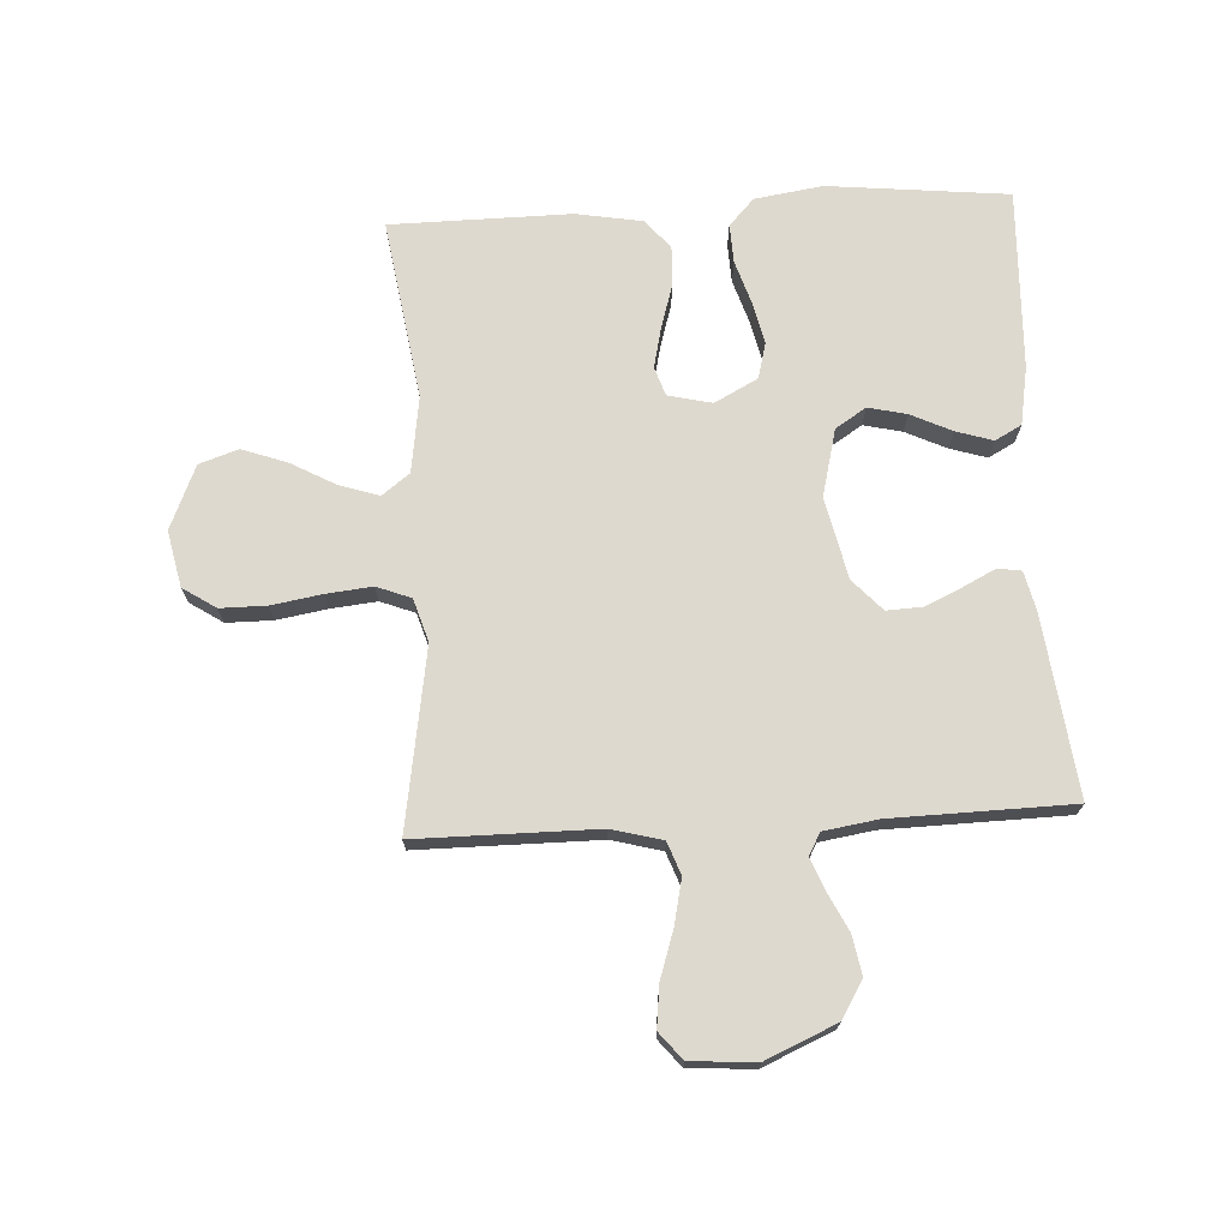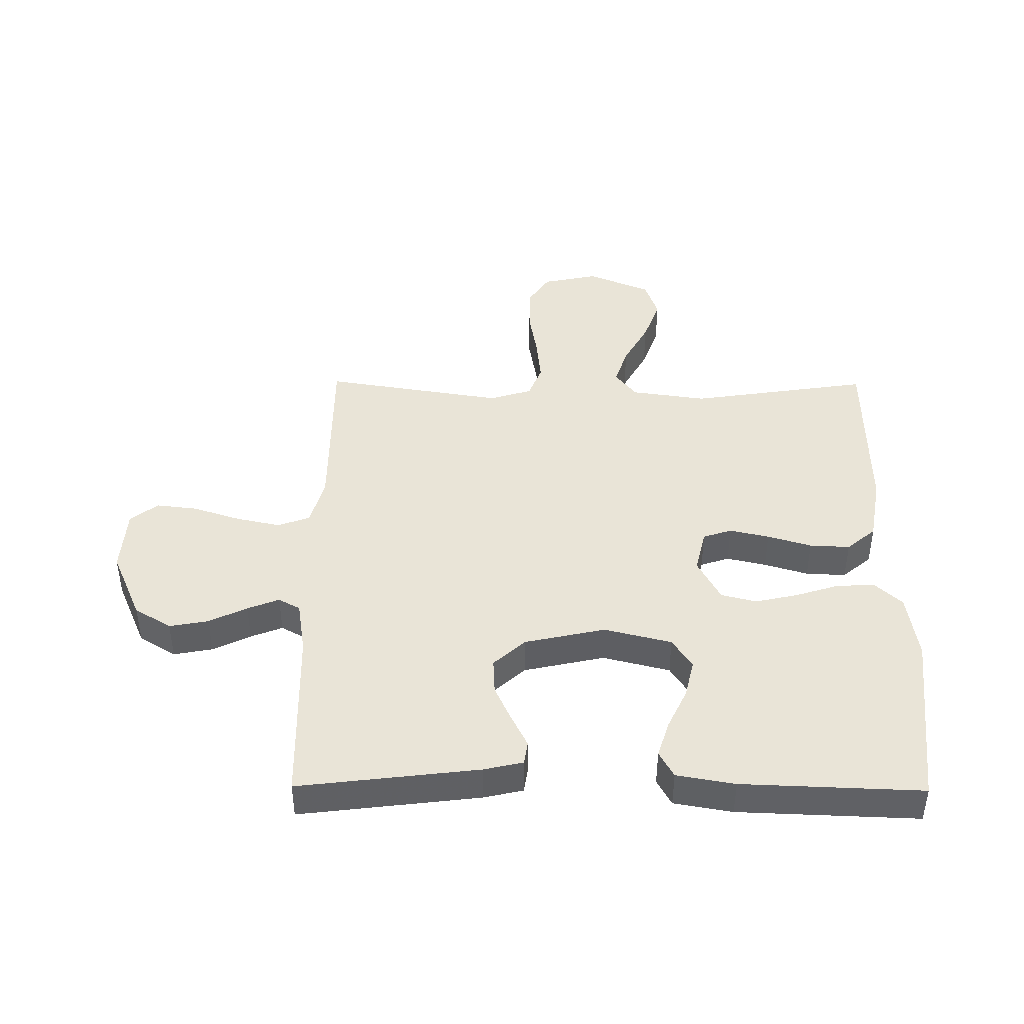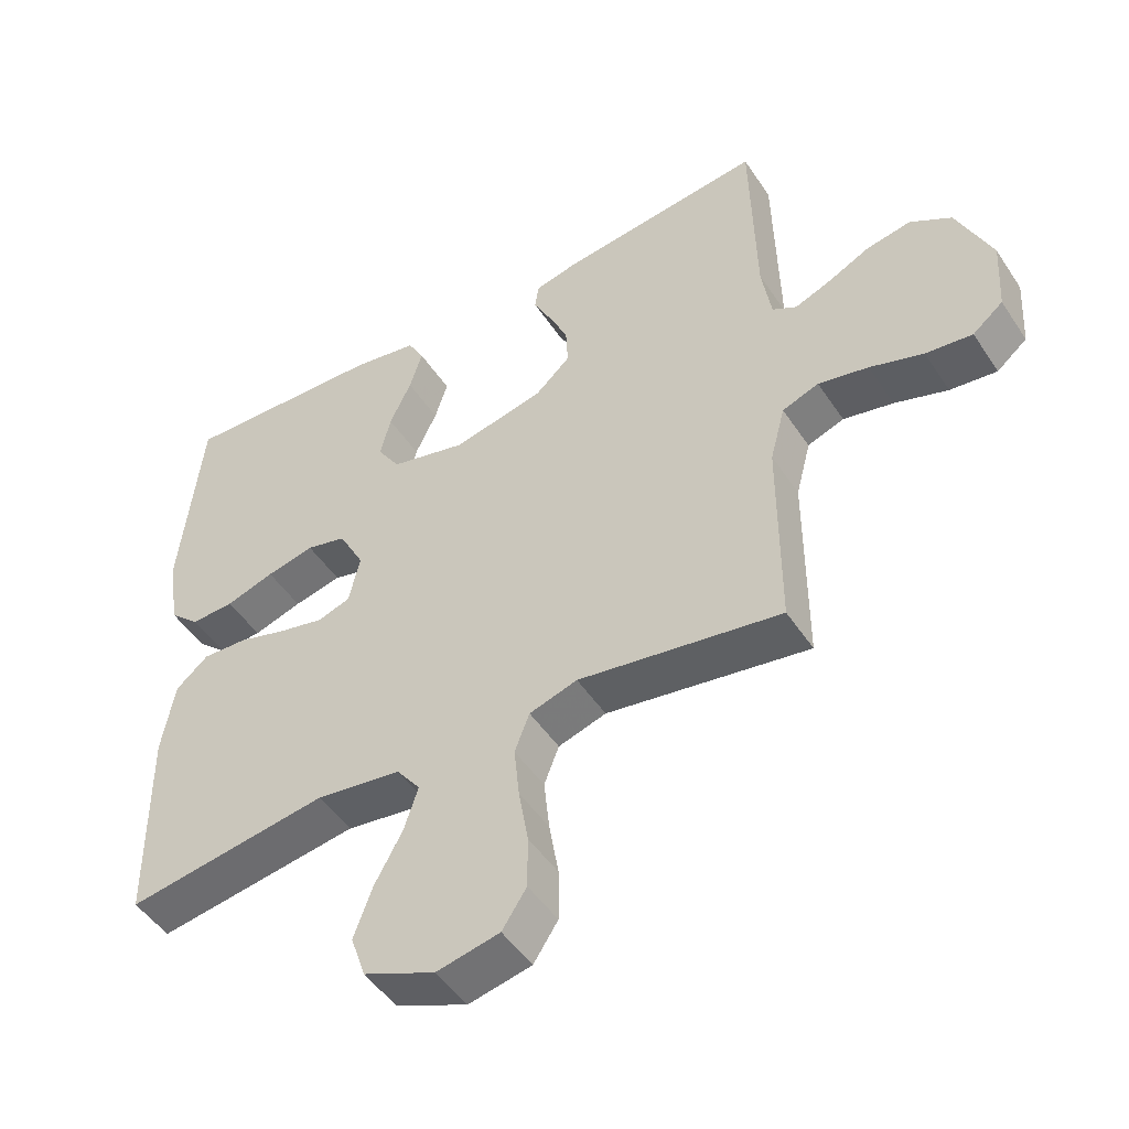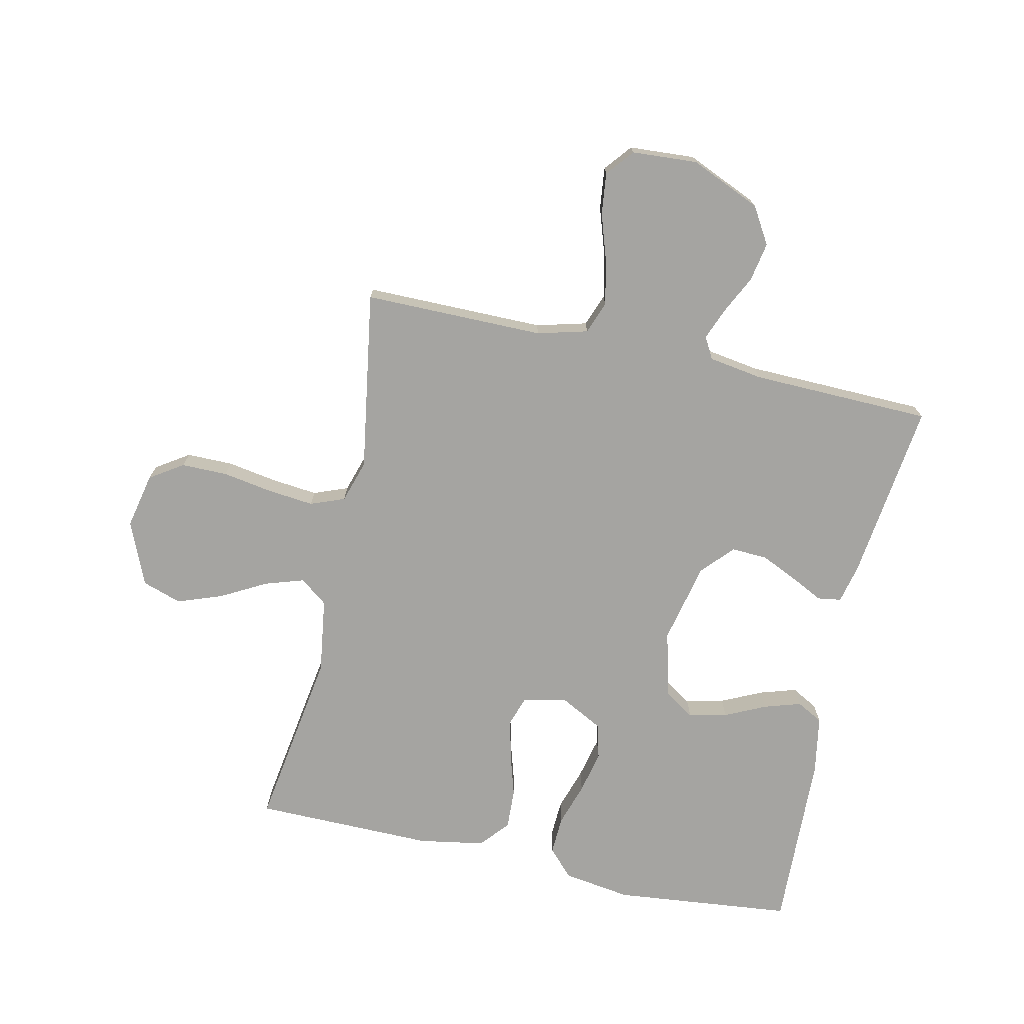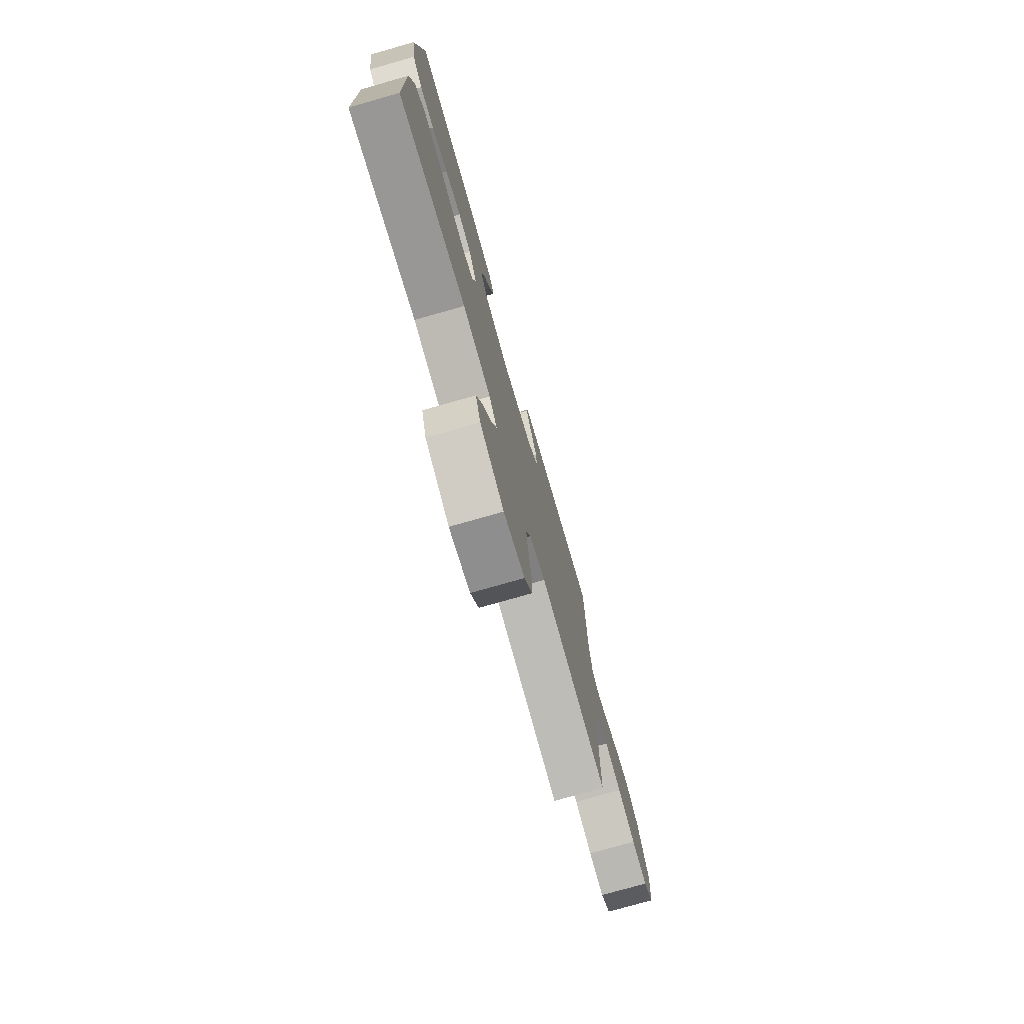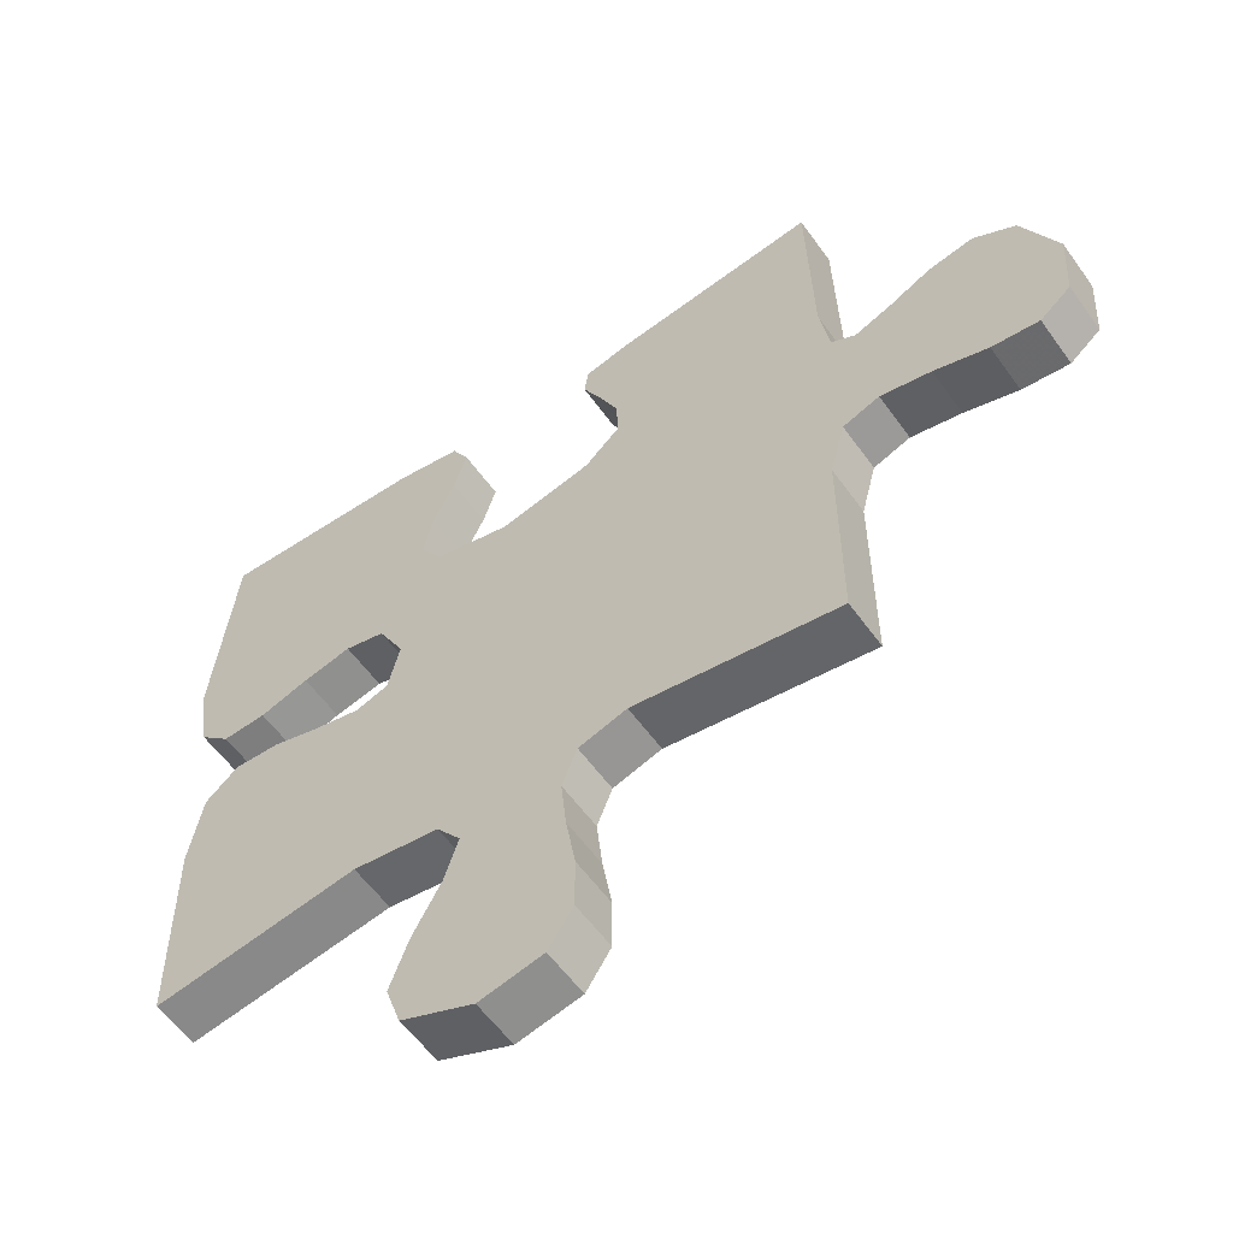
<metadata>
{"format":"obj","ext":"obj","renderer":"f3d","projection":"perspective","resolution":1024,"background":"white","views":[{"elev":71.5,"azim":-93.1,"up":"+Y"},{"elev":43.1,"azim":0.5,"up":"+Y"},{"elev":-48.7,"azim":-147.9,"up":"+Z"},{"elev":-73.2,"azim":-102.4,"up":"+Y"},{"elev":-76.4,"azim":105.9,"up":"+Z"},{"elev":-57.7,"azim":-144.7,"up":"+Z"}]}
</metadata>
<code>
v 0.5 0.07 -0.5
v 0.2 0.07 -0.454
v 0.074 0.07 -0.472
v 0.039 0.07 -0.518
v 0.06 0.07 -0.583
v 0.101 0.07 -0.658
v 0.128 0.07 -0.733
v 0.106 0.07 -0.798
v 0 0.07 -0.843
v -0.093 0.07 -0.823
v -0.129 0.07 -0.768
v -0.129 0.07 -0.691
v -0.115 0.07 -0.608
v -0.107 0.07 -0.531
v -0.129 0.07 -0.474
v -0.2 0.07 -0.452
v -0.5 0.07 -0.5
v -0.5 0.07 -0.2
v -0.522 0.07 -0.116
v -0.576 0.07 -0.096
v -0.65 0.07 -0.112
v -0.729 0.07 -0.138
v -0.798 0.07 -0.146
v -0.843 0.07 -0.109
v -0.85 0.07 0
v -0.799 0.07 0.117
v -0.738 0.07 0.154
v -0.673 0.07 0.142
v -0.61 0.07 0.111
v -0.557 0.07 0.09
v -0.521 0.07 0.11
v -0.507 0.07 0.2
v -0.5 0.07 0.5
v -0.2 0.07 0.463
v -0.135 0.07 0.448
v -0.129 0.07 0.409
v -0.156 0.07 0.355
v -0.184 0.07 0.294
v -0.187 0.07 0.234
v -0.135 0.07 0.186
v 0 0.07 0.156
v 0.112 0.07 0.184
v 0.145 0.07 0.235
v 0.13 0.07 0.299
v 0.098 0.07 0.367
v 0.079 0.07 0.428
v 0.103 0.07 0.472
v 0.2 0.07 0.489
v 0.5 0.07 0.5
v 0.531 0.07 0.2
v 0.514 0.07 0.087
v 0.469 0.07 0.045
v 0.405 0.07 0.048
v 0.333 0.07 0.071
v 0.262 0.07 0.087
v 0.203 0.07 0.072
v 0.165 0.07 0
v 0.182 0.07 -0.073
v 0.23 0.07 -0.089
v 0.296 0.07 -0.074
v 0.369 0.07 -0.052
v 0.436 0.07 -0.049
v 0.484 0.07 -0.09
v 0.503 0.07 -0.2
v 0.5 0 -0.5
v 0.2 0 -0.454
v 0.074 0 -0.472
v 0.039 0 -0.518
v 0.06 0 -0.583
v 0.101 0 -0.658
v 0.128 0 -0.733
v 0.106 0 -0.798
v 0 0 -0.843
v -0.093 0 -0.823
v -0.129 0 -0.768
v -0.129 0 -0.691
v -0.115 0 -0.608
v -0.107 0 -0.531
v -0.129 0 -0.474
v -0.2 0 -0.452
v -0.5 0 -0.5
v -0.5 0 -0.2
v -0.522 0 -0.116
v -0.576 0 -0.096
v -0.65 0 -0.112
v -0.729 0 -0.138
v -0.798 0 -0.146
v -0.843 0 -0.109
v -0.85 0 0
v -0.799 0 0.117
v -0.738 0 0.154
v -0.673 0 0.142
v -0.61 0 0.111
v -0.557 0 0.09
v -0.521 0 0.11
v -0.507 0 0.2
v -0.5 0 0.5
v -0.2 0 0.463
v -0.135 0 0.448
v -0.129 0 0.409
v -0.156 0 0.355
v -0.184 0 0.294
v -0.187 0 0.234
v -0.135 0 0.186
v 0 0 0.156
v 0.112 0 0.184
v 0.145 0 0.235
v 0.13 0 0.299
v 0.098 0 0.367
v 0.079 0 0.428
v 0.103 0 0.472
v 0.2 0 0.489
v 0.5 0 0.5
v 0.531 0 0.2
v 0.514 0 0.087
v 0.469 0 0.045
v 0.405 0 0.048
v 0.333 0 0.071
v 0.262 0 0.087
v 0.203 0 0.072
v 0.165 0 0
v 0.182 0 -0.073
v 0.23 0 -0.089
v 0.296 0 -0.074
v 0.369 0 -0.052
v 0.436 0 -0.049
v 0.484 0 -0.09
v 0.503 0 -0.2
f 64 1 2
f 63 64 2
f 62 63 2
f 61 62 2
f 60 61 2
f 59 60 2 3
f 58 59 3 4
f 57 58 4
f 52 53 54
f 51 52 54
f 50 51 54
f 49 50 54
f 48 49 54
f 47 48 54
f 46 47 54
f 45 46 54
f 44 45 54
f 43 44 54 55
f 42 43 55 56
f 35 36 37
f 34 35 37
f 33 34 37
f 32 33 37
f 31 32 37 38
f 30 31 38 39
f 27 28 29
f 26 27 29
f 25 26 29
f 24 25 29
f 23 24 29
f 22 23 29
f 21 22 29
f 20 21 29 30
f 30 39 40
f 20 30 40
f 19 20 40
f 16 17 18
f 19 40 41
f 18 19 41
f 16 18 41
f 15 16 41
f 11 12 13
f 10 11 13
f 9 10 13
f 8 9 13
f 7 8 13
f 6 7 13
f 5 6 13
f 4 5 13 14
f 42 56 57
f 41 42 57
f 15 41 57
f 4 14 15 57
f 66 65 128
f 66 128 127
f 66 127 126
f 66 126 125
f 66 125 124
f 67 66 124 123
f 68 67 123 122
f 68 122 121
f 118 117 116
f 118 116 115
f 118 115 114
f 118 114 113
f 118 113 112
f 118 112 111
f 118 111 110
f 118 110 109
f 118 109 108
f 119 118 108 107
f 120 119 107 106
f 101 100 99
f 101 99 98
f 101 98 97
f 101 97 96
f 102 101 96 95
f 103 102 95 94
f 93 92 91
f 93 91 90
f 93 90 89
f 93 89 88
f 93 88 87
f 93 87 86
f 93 86 85
f 94 93 85 84
f 104 103 94
f 104 94 84
f 104 84 83
f 82 81 80
f 105 104 83
f 105 83 82
f 105 82 80
f 105 80 79
f 77 76 75
f 77 75 74
f 77 74 73
f 77 73 72
f 77 72 71
f 77 71 70
f 77 70 69
f 78 77 69 68
f 121 120 106
f 121 106 105
f 121 105 79
f 121 79 78 68
f 1 65 66 2
f 2 66 67 3
f 3 67 68 4
f 4 68 69 5
f 5 69 70 6
f 6 70 71 7
f 7 71 72 8
f 8 72 73 9
f 9 73 74 10
f 10 74 75 11
f 11 75 76 12
f 12 76 77 13
f 13 77 78 14
f 14 78 79 15
f 15 79 80 16
f 16 80 81 17
f 17 81 82 18
f 18 82 83 19
f 19 83 84 20
f 20 84 85 21
f 21 85 86 22
f 22 86 87 23
f 23 87 88 24
f 24 88 89 25
f 25 89 90 26
f 26 90 91 27
f 27 91 92 28
f 28 92 93 29
f 29 93 94 30
f 30 94 95 31
f 31 95 96 32
f 32 96 97 33
f 33 97 98 34
f 34 98 99 35
f 35 99 100 36
f 36 100 101 37
f 37 101 102 38
f 38 102 103 39
f 39 103 104 40
f 40 104 105 41
f 41 105 106 42
f 42 106 107 43
f 43 107 108 44
f 44 108 109 45
f 45 109 110 46
f 46 110 111 47
f 47 111 112 48
f 48 112 113 49
f 49 113 114 50
f 50 114 115 51
f 51 115 116 52
f 52 116 117 53
f 53 117 118 54
f 54 118 119 55
f 55 119 120 56
f 56 120 121 57
f 57 121 122 58
f 58 122 123 59
f 59 123 124 60
f 60 124 125 61
f 61 125 126 62
f 62 126 127 63
f 63 127 128 64
f 64 128 65 1

</code>
